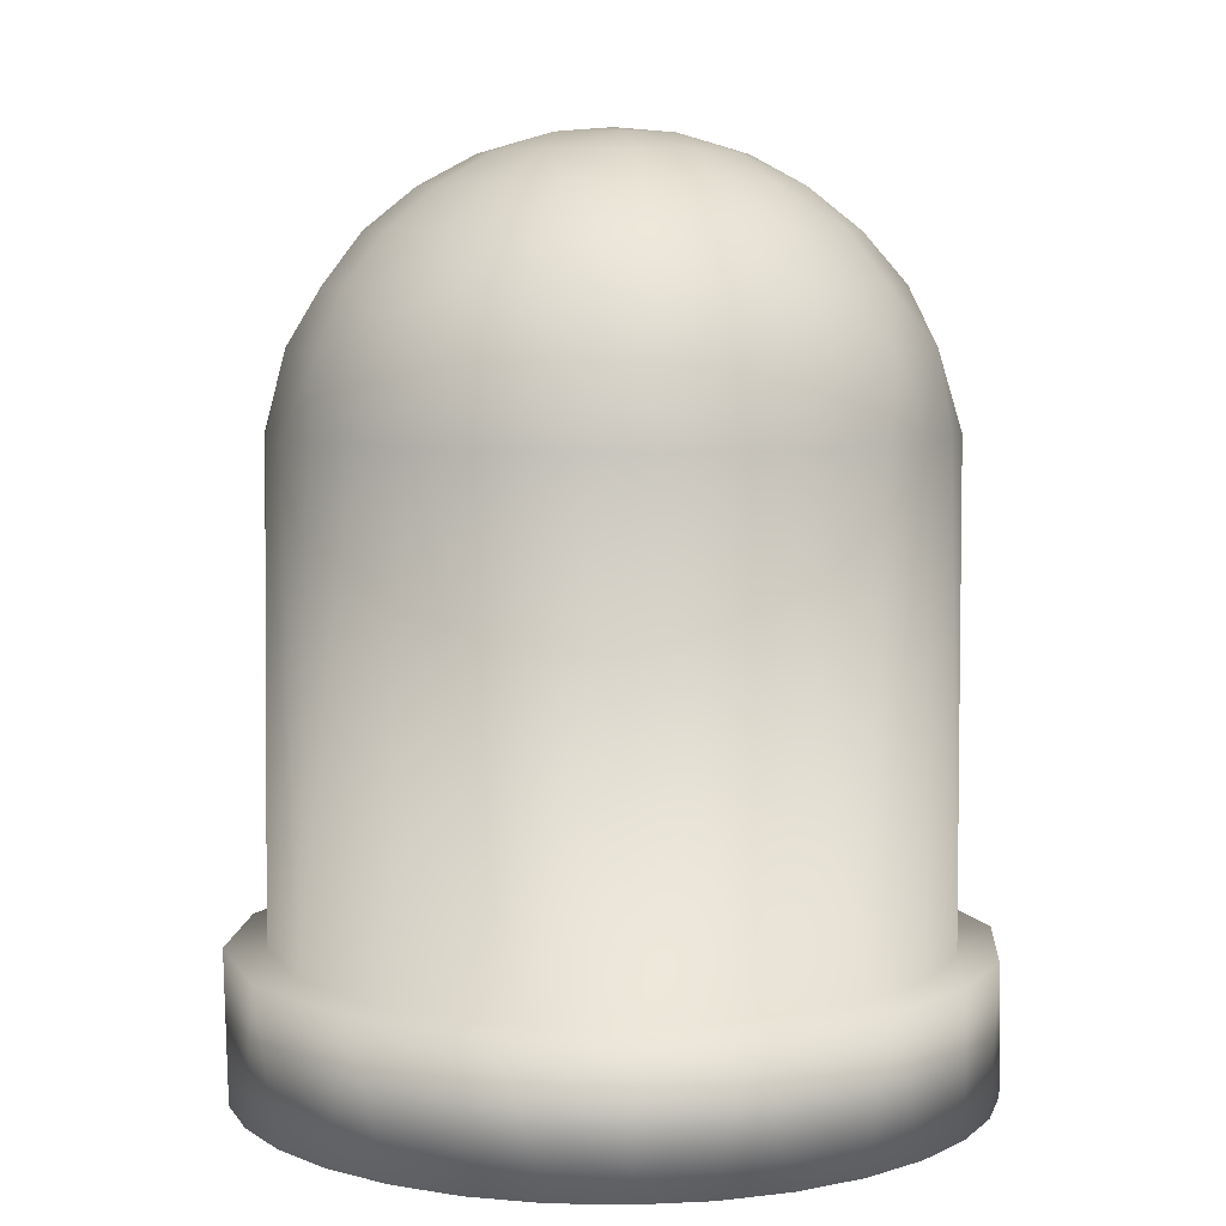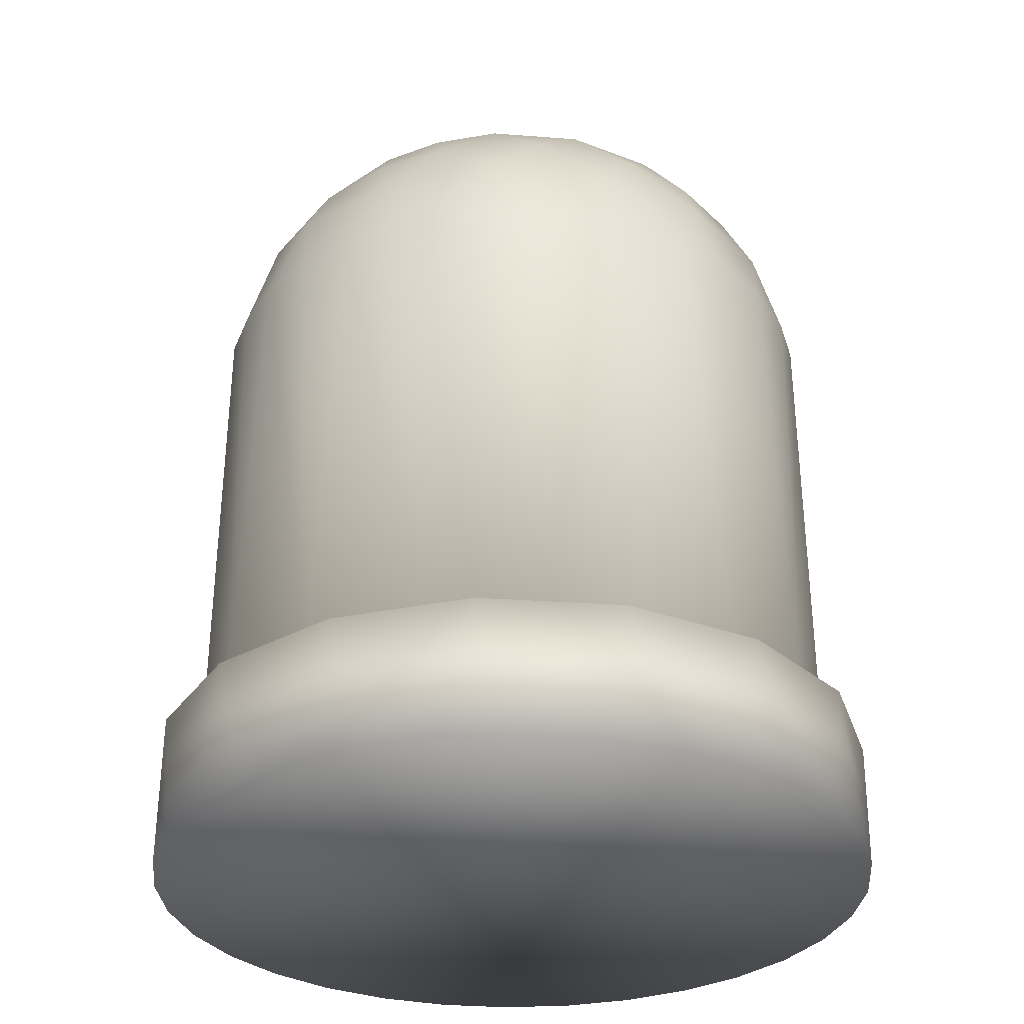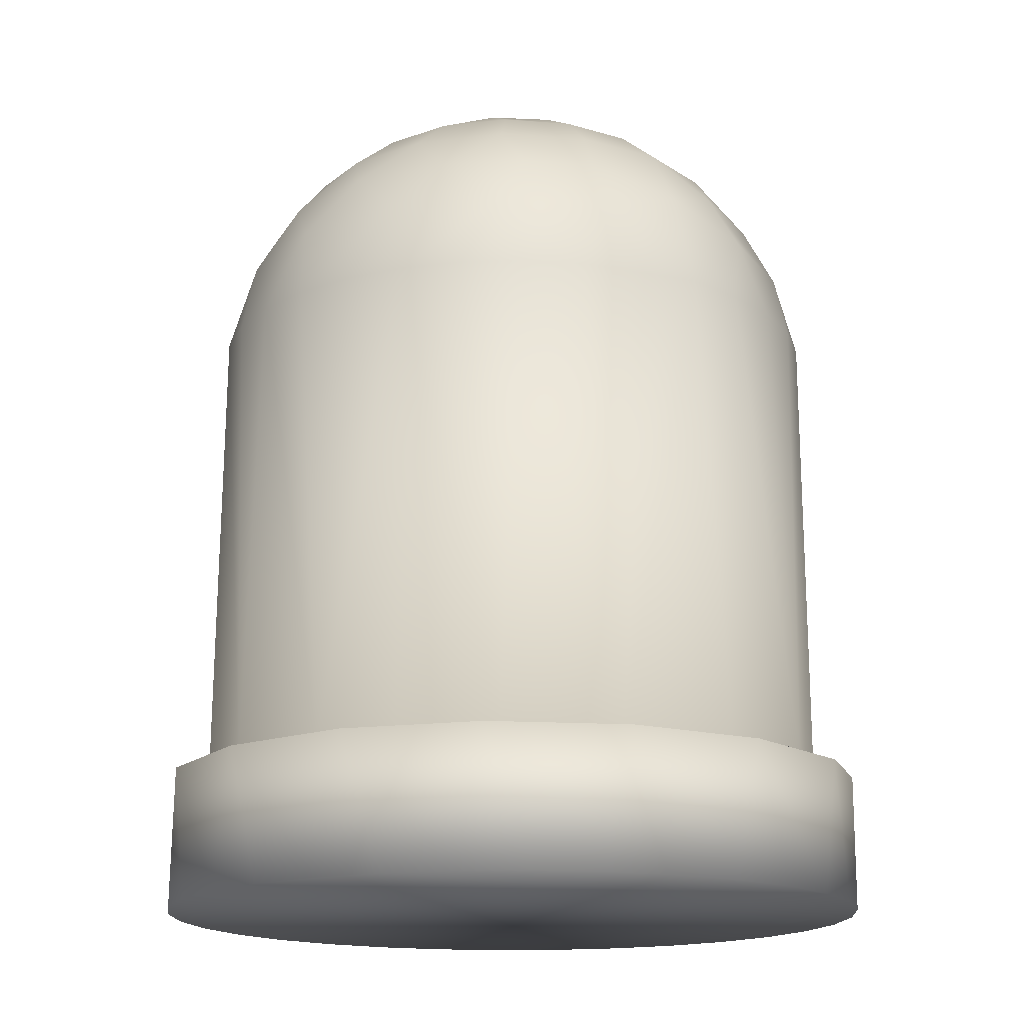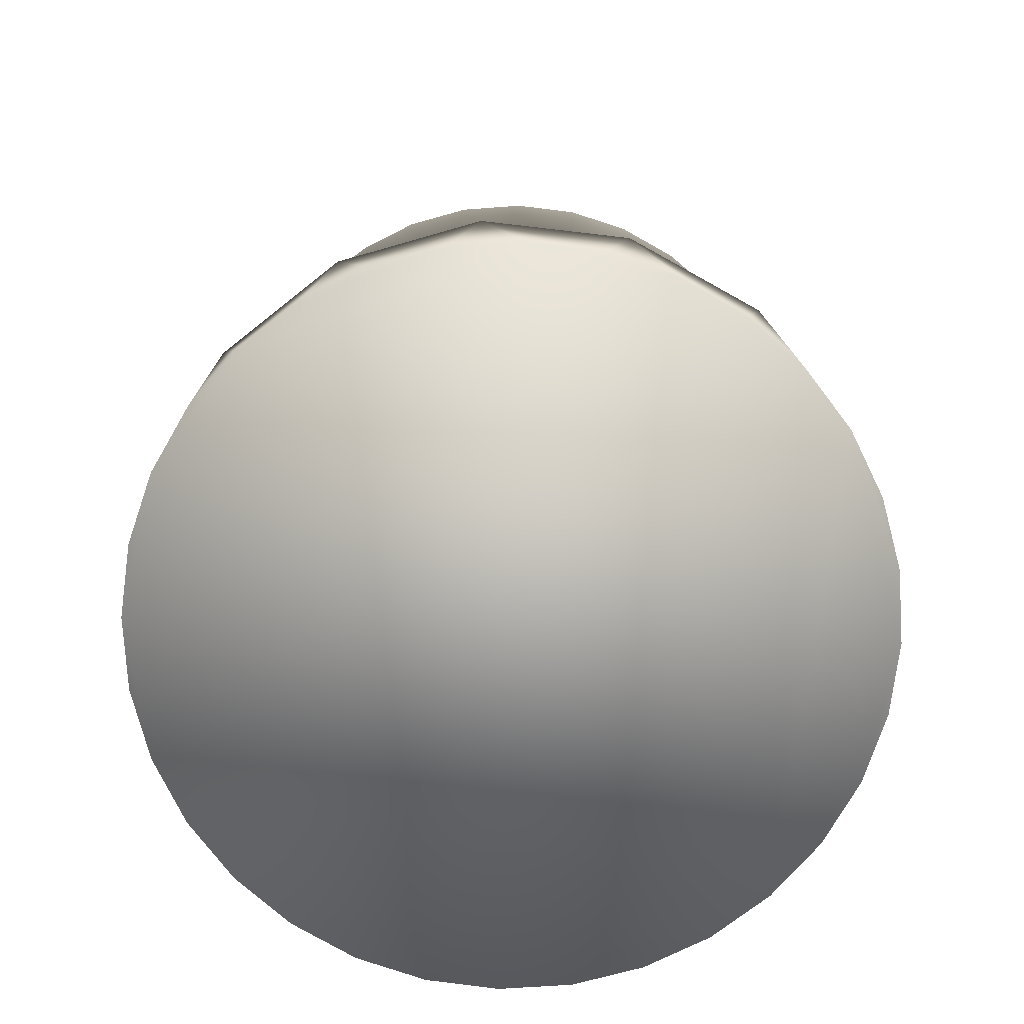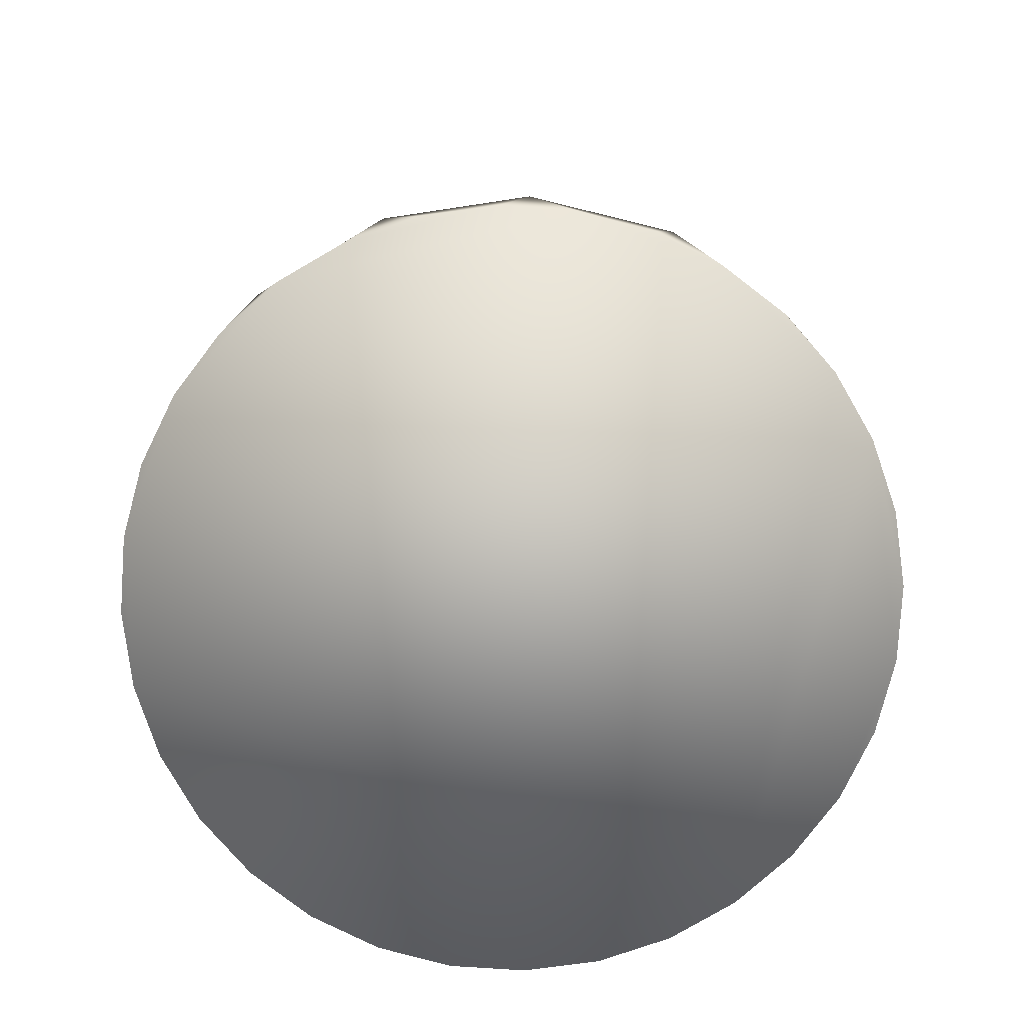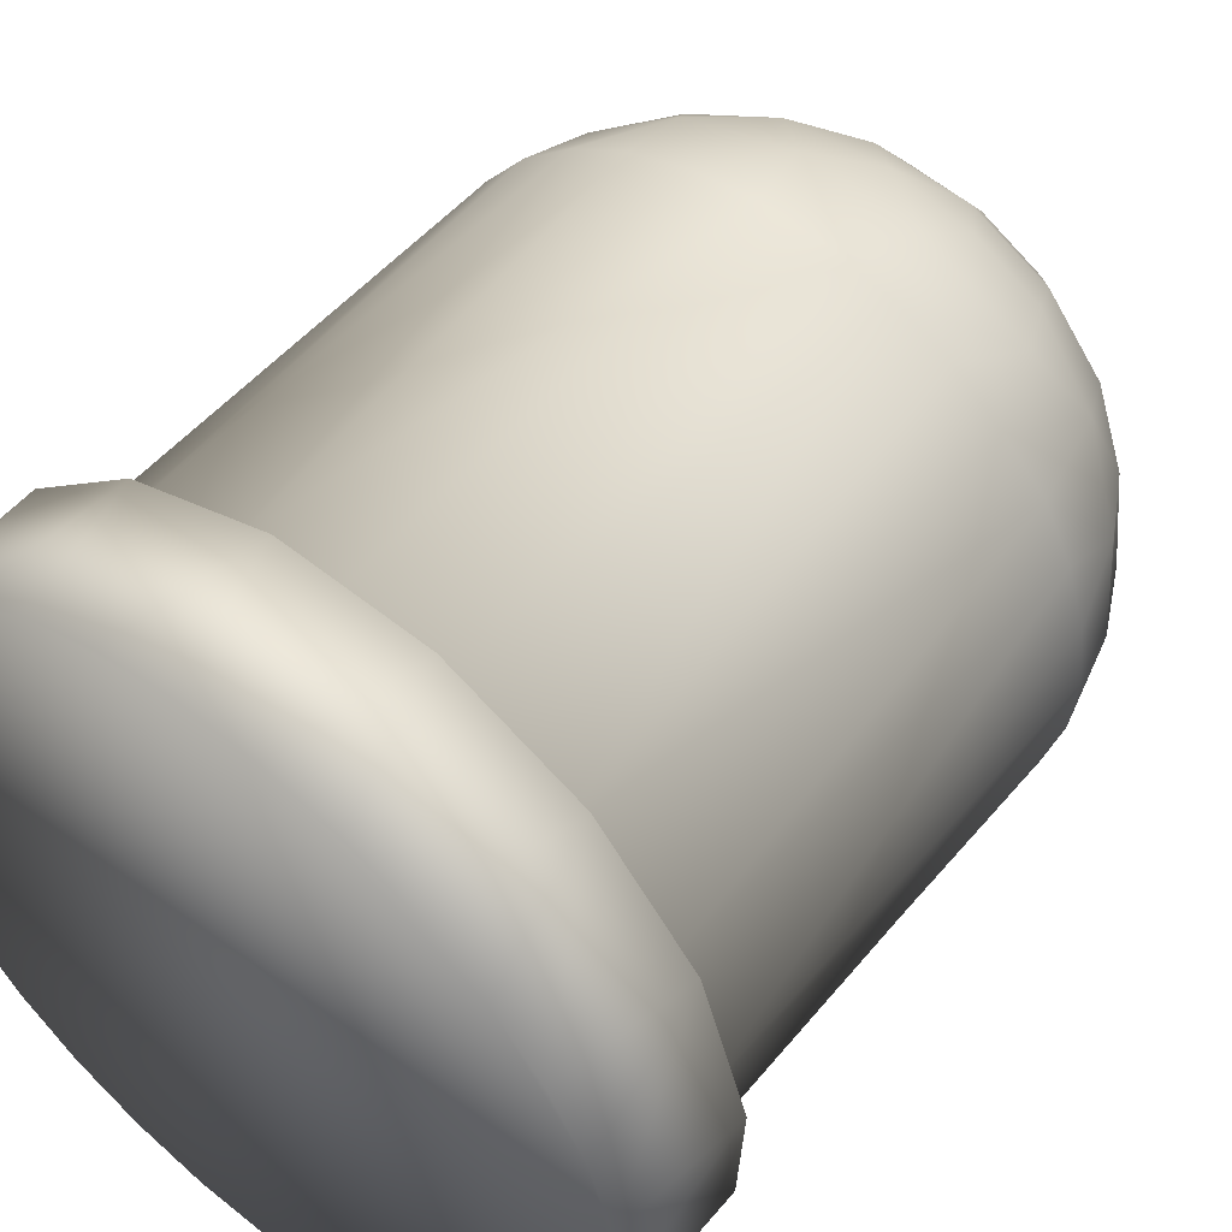
<metadata>
{"format":"obj","ext":"obj","renderer":"f3d","projection":"perspective","resolution":1024,"background":"white","views":[{"elev":6.9,"azim":98.9,"up":"+Y"},{"elev":-30.8,"azim":-23.7,"up":"+Y"},{"elev":-16.2,"azim":20.0,"up":"+Y"},{"elev":-75.7,"azim":-47.0,"up":"+Y"},{"elev":-79.5,"azim":-54.3,"up":"+Y"},{"elev":52.2,"azim":38.8,"up":"+Z"}]}
</metadata>
<code>
o Cylinder
v 0 -0.9212 -1.125
v 0.2194 -0.9212 -1.103
v 0.1304 -0.4929 -1.122
v 0.4304 -0.9212 -1.039
v 0.4304 -0.4929 -1.039
v 0.6248 -0.9212 -0.935
v 0.7952 -0.9212 -0.7952
v 0.7317 -0.4929 -0.8604
v 0.935 -0.9212 -0.6248
v 1.039 -0.9212 -0.4304
v 1.005 -0.4929 -0.5149
v 1.103 -0.9212 -0.2194
v 1.103 -0.4929 -0.2194
v 1.125 -0.9212 -0
v 1.103 -0.9212 0.2194
v 1.122 -0.4929 0.1304
v 1.039 -0.9212 0.4304
v 0.935 -0.9212 0.6248
v 0.9866 -0.4929 0.5498
v 0.7952 -0.9212 0.7952
v 0.6248 -0.9212 0.935
v 0.7011 -0.4929 0.8855
v 0.4304 -0.9212 1.039
v 0.2194 -0.9212 1.103
v 0.3089 -0.4929 1.086
v -0 -0.9212 1.125
v -0.2194 -0.9212 1.103
v -0.1304 -0.4929 1.122
v -0.4304 -0.9212 1.039
v -0.6248 -0.9212 0.935
v -0.5498 -0.4929 0.9866
v -0.7952 -0.9212 0.7952
v -0.935 -0.9212 0.6248
v -0.8855 -0.4929 0.7011
v -1.039 -0.9212 0.4304
v -1.103 -0.9212 0.2194
v -1.086 -0.4929 0.3089
v -1.125 -0.9212 -1e-06
v -1.103 -0.9212 -0.2194
v -1.122 -0.4929 -0.1304
v -1.039 -0.9212 -0.4304
v -0.935 -0.9212 -0.6248
v -0.9866 -0.4929 -0.5498
v -0.7952 -0.9212 -0.7952
v -0.6248 -0.9212 -0.935
v -0.7011 -0.4929 -0.8855
v -0.4304 -0.9212 -1.039
v -0.2194 -0.9212 -1.103
v -0.3089 -0.4929 -1.086
v 0.0809 -0.4929 -1.001
v 0.01074 0.9854 -0.9917
v -0.1951 -0.4929 -0.9808
v -0.183 0.9854 -0.9747
v 0.204 0.9854 -0.9706
v 0.3827 -0.4929 -0.9239
v -0.3827 0.8409 -0.9239
v 0.07466 1.226 -0.9238
v 0.3894 0.9854 -0.9121
v 0.6234 -0.4929 -0.7874
v -0.4727 -0.4929 -0.8844
v -0.5488 0.9794 -0.8278
v -0.3753 1.036 -0.9061
v 0.2479 1.404 -0.7931
v 0.4225 1.226 -0.8249
v 0.5599 0.9854 -0.8186
v -0.704 0.9866 -0.6985
v -0.2846 1.226 -0.8821
v -0.07957 1.399 -0.8296
v 0 1.548 -0.7071
v 0.1989 1.553 -0.6764
v 0.7088 0.9854 -0.6936
v 0.8773 -0.4929 -0.4889
v -0.7778 -0.4929 -0.6383
v -0.8213 0.9942 -0.5526
v -0.5133 1.224 -0.7682
v 0.05752 1.673 -0.5537
v 0.54 1.399 -0.6348
v 0.706 1.226 -0.6005
v 0.8305 0.9854 -0.542
v -0.9162 0.9794 -0.3834
v -0.3855 1.394 -0.7417
v -0.2031 1.55 -0.6786
v 0.1144 1.765 -0.3663
v 0.2651 1.673 -0.4895
v 0.4399 1.55 -0.5556
v 0.9203 0.9854 -0.3696
v 0.9808 -0.4929 -0.1951
v -0.9596 -0.4929 -0.2911
v -0.7267 1.226 -0.5753
v -0.6378 1.404 -0.5326
v -0.3928 1.548 -0.5879
v -0.2095 1.676 -0.5171
v -0.07079 1.766 -0.3788
v 0.8536 1.224 -0.3536
v 0.9747 0.9854 -0.1829
v 0.9917 0.9854 0.01074
v 1.001 -0.4929 0.0809
v -0.9921 0.9793 0.007442
v -0.9738 0.9902 -0.1868
v 0 1.841 0
v 0.06268 1.822 -0.1886
v 0.2689 1.766 -0.2733
v 0.4326 1.675 -0.3479
v 0.5879 1.548 -0.3928
v 0.7418 1.394 -0.3855
v 0.9206 1.226 -0.107
v -1.001 -0.4929 0.09862
v -0.9715 0.9942 0.19
v -0.8862 1.233 -0.2597
v -0.5468 1.55 -0.4488
v 0.6776 1.553 -0.1989
v 0.8276 1.404 -0.0744
v 0.9706 0.9854 0.204
v 0.8873 -0.4929 0.4743
v -0.9203 0.9854 0.3696
v -0.8928 1.301 0
v -0.7969 1.399 -0.2439
v -0.6533 1.548 -0.2706
v -0.4339 1.67 -0.3561
v 0.1874 1.822 -0.07154
v 0.5321 1.673 -0.1615
v 0.8915 1.226 0.2534
v 0.9121 0.9854 0.3894
v -0.8773 -0.4929 0.4889
v -0.8305 0.9854 0.542
v -0.2759 1.765 -0.273
v 0.3684 1.765 -0.1132
v 0.7011 1.553 0.07504
v 0.7932 1.399 0.2559
v 0.8213 0.9942 0.5526
v 0.6362 -0.4929 0.7752
v -0.7088 0.9854 0.6936
v -0.8829 1.233 0.2756
v -0.7112 1.544 -0.07003
v -0.1067 1.822 -0.1699
v 0.5551 1.673 0.04488
v 0.6997 0.9794 0.7048
v -0.6234 -0.4929 0.7874
v -0.5599 0.9854 0.8186
v -0.796 1.404 0.2337
v -0.6935 1.548 0.1379
v -0.548 1.676 -0.1046
v 0.6259 1.55 0.3316
v 0.7369 1.317 0.4898
v 0.6005 1.226 0.706
v 0.542 0.9854 0.8305
v 0.3084 -0.4929 0.9558
v -0.3894 0.9854 0.9121
v -0.706 1.226 0.6004
v -0.6913 1.396 0.4619
v -0.6189 1.55 0.3449
v -0.5318 1.673 0.1644
v -0.3829 1.767 -0.03437
v 0.3696 0.9854 0.9203
v 0.1829 0.9854 0.9747
v -0.2746 -0.4929 0.966
v -0.4225 1.226 0.8249
v -0.54 1.399 0.6349
v 0.1432 1.823 0.1432
v 0.3688 1.767 0.1174
v 0.4957 1.673 0.2539
v 0.4514 1.55 0.5459
v 0.5174 1.399 0.6535
v 0.2846 1.226 0.8821
v -0.01074 0.9854 0.9917
v -0 -0.4929 1
v -0.204 0.9854 0.9706
v -0.5 1.548 0.5
v 0.3606 1.673 0.4242
v 0.3182 1.396 0.7682
v -0.4256 1.675 0.3565
v -0.3398 1.765 0.1781
v 0.2411 1.765 0.2986
v 0.2081 1.55 0.6771
v 0.07234 1.394 0.8328
v -0.07465 1.226 0.9238
v -0.248 1.404 0.7931
v -0.3376 1.553 0.619
v 0.1709 1.673 0.53
v -0.2539 1.673 0.4957
v -0.2008 1.823 0.03375
v 0.06862 1.766 0.378
v -0.07371 1.547 0.7083
v -0.04485 1.673 0.5551
v -0.1912 1.766 0.3394
v -0.05802 1.822 0.1913
v -0.8315 0.8409 -0.5556
v -0.8315 0.8409 -0.5556
v -0.8315 0.8409 -0.5556
v -1 0.8409 -0
v -1 0.8409 -0
v -0.9239 0.8409 -0.3827
v -0.9239 0.8409 -0.3827
v -0.9239 0.8409 -0.3827
v -0.3827 0.8409 -0.9239
f 4 5 8
f 7 8 11
f 11 13 12
f 12 13 16
f 15 16 19
f 18 19 22
f 21 22 25
f 24 25 28
f 27 28 31
f 30 31 34
f 33 34 37
f 36 37 40
f 39 40 43
f 42 43 46
f 45 46 49
f 48 49 3
f 49 50 3
f 53 51 50
f 48 1 2
f 51 54 50
f 50 54 58
f 60 56 53
f 58 65 59
f 51 53 67
f 61 56 60
f 58 54 57
f 68 63 57
f 60 73 66
f 65 71 59
f 68 69 70
f 59 71 79
f 61 75 67
f 73 74 66
f 71 65 64
f 81 68 67
f 82 69 68
f 63 77 64
f 88 80 74
f 79 86 72
f 61 66 89
f 82 92 76
f 77 63 70
f 93 83 76
f 76 84 70
f 72 86 95
f 89 90 81
f 88 99 80
f 86 79 78
f 91 82 81
f 77 105 78
f 95 96 97
f 107 98 99
f 74 80 109
f 81 90 110
f 105 77 85
f 135 101 93
f 83 102 84
f 84 103 85
f 86 94 106
f 109 117 90
f 96 113 97
f 107 108 98
f 110 119 92
f 105 112 106
f 126 93 92
f 135 100 101
f 104 111 105
f 97 113 123
f 124 115 108
f 98 116 109
f 117 118 110
f 103 121 111
f 101 120 102
f 113 96 106
f 98 108 133
f 123 130 114
f 125 115 124
f 110 118 142
f 116 117 109
f 134 118 117
f 121 103 102
f 101 100 120
f 106 112 129
f 111 128 112
f 131 114 130
f 138 132 125
f 119 142 153
f 133 140 116
f 128 111 121
f 130 123 122
f 115 125 149
f 137 146 131
f 139 132 138
f 140 141 134
f 181 135 126
f 121 127 160
f 137 130 144
f 129 128 143
f 3 5 4
f 131 146 154
f 156 148 139
f 149 150 140
f 134 141 152
f 140 151 141
f 143 128 136
f 181 100 135
f 132 139 157
f 144 163 145
f 154 155 147
f 167 148 156
f 163 144 143
f 158 150 149
f 120 159 160
f 154 146 145
f 147 155 165
f 165 167 156
f 158 168 151
f 162 143 161
f 151 171 152
f 172 153 152
f 120 100 159
f 163 170 164
f 148 167 176
f 160 173 169
f 177 158 157
f 158 178 168
f 163 162 174
f 165 155 164
f 170 175 164
f 178 180 171
f 174 162 169
f 185 172 171
f 169 173 182
f 175 177 176
f 183 178 177
f 178 183 184
f 175 174 183
f 183 174 179
f 186 181 185
f 186 100 181
f 182 185 184
f 182 159 186
f 159 100 186
f 31 156 138
f 46 60 49
f 50 49 52
f 5 3 50
f 50 55 5
f 25 22 147
f 55 59 8
f 46 73 60
f 43 73 46
f 59 72 8
f 43 88 73
f 40 88 43
f 72 13 11
f 87 13 72
f 87 97 13
f 40 107 88
f 37 107 40
f 37 124 107
f 114 19 97
f 72 11 8
f 34 124 37
f 34 138 124
f 131 19 114
f 131 22 19
f 34 31 138
f 19 16 97
f 147 22 131
f 55 8 5
f 31 28 156
f 166 25 147
f 28 166 156
f 97 16 13
f 25 166 28
f 60 52 49
f 61 62 56
f 1 3 2
f 6 8 7
f 9 11 10
f 14 16 15
f 17 19 18
f 20 22 21
f 23 25 24
f 26 28 27
f 29 31 30
f 32 34 33
f 35 37 36
f 38 40 39
f 41 43 42
f 44 46 45
f 47 49 48
f 54 51 57
f 53 62 67
f 67 68 57
f 57 63 64
f 65 58 64
f 69 76 70
f 75 81 67
f 81 82 68
f 64 77 78
f 79 71 78
f 66 74 89
f 92 93 76
f 93 101 83
f 76 83 84
f 70 84 85
f 91 92 82
f 78 105 94
f 80 99 109
f 83 101 102
f 84 102 103
f 85 103 104
f 96 95 106
f 119 126 92
f 126 135 93
f 105 111 112
f 123 113 122
f 108 115 133
f 116 134 117
f 134 142 118
f 102 120 127
f 129 112 128
f 122 129 144
f 125 132 149
f 127 120 160
f 144 129 143
f 146 137 145
f 140 150 151
f 151 152 141
f 142 152 153
f 136 160 161
f 139 148 157
f 157 158 149
f 155 154 164
f 168 171 151
f 152 171 172
f 172 181 153
f 167 165 176
f 176 177 157
f 158 177 178
f 160 159 173
f 175 170 174
f 164 175 176
f 180 185 171
f 185 181 172
f 175 183 177
f 173 159 182
f 184 185 180
f 179 182 184
f 185 182 186
f 56 62 53
f 6 4 8
f 9 7 11
f 10 11 12
f 14 12 16
f 17 15 19
f 20 18 22
f 23 21 25
f 26 24 28
f 29 27 31
f 32 30 34
f 35 33 37
f 38 36 40
f 41 39 43
f 44 42 46
f 47 45 49
f 1 48 3
f 52 53 50
f 55 50 58
f 44 45 47
f 41 42 44
f 38 39 41
f 38 32 36
f 35 36 33
f 29 30 32
f 26 27 29
f 6 7 10
f 23 24 21
f 17 18 20
f 14 15 17
f 17 24 14
f 7 9 10
f 52 60 53
f 12 14 2
f 6 12 2
f 38 41 44
f 36 32 33
f 26 29 32
f 24 20 21
f 24 26 14
f 14 47 48
f 12 6 10
f 2 4 6
f 26 32 38
f 17 20 24
f 48 2 14
f 47 14 26
f 44 47 26
f 26 38 44
f 55 58 59
f 57 51 67
f 64 58 57
f 61 60 66
f 63 68 70
f 72 59 79
f 62 61 67
f 78 71 64
f 73 88 74
f 75 61 89
f 69 82 76
f 85 77 70
f 87 72 95
f 75 89 81
f 94 86 78
f 87 95 97
f 88 107 99
f 89 74 109
f 91 81 110
f 104 105 85
f 95 86 106
f 89 109 90
f 91 110 92
f 94 105 106
f 114 97 123
f 107 124 108
f 99 98 109
f 90 117 110
f 104 103 111
f 122 113 106
f 116 98 133
f 119 110 142
f 127 121 102
f 122 106 129
f 137 131 130
f 124 138 125
f 126 119 153
f 136 128 121
f 144 130 122
f 133 115 149
f 116 140 134
f 153 181 126
f 136 121 160
f 145 137 144
f 2 3 4
f 147 131 154
f 138 156 139
f 133 149 140
f 142 134 152
f 161 143 136
f 149 132 157
f 162 163 143
f 164 154 145
f 166 147 165
f 166 165 156
f 150 158 151
f 169 162 161
f 145 163 164
f 157 148 176
f 161 160 169
f 170 163 174
f 176 165 164
f 168 178 171
f 179 174 169
f 179 169 182
f 180 178 184
f 184 183 179
l 187 188
l 188 189
l 190 191
l 192 193
l 193 194
l 195 56

</code>
